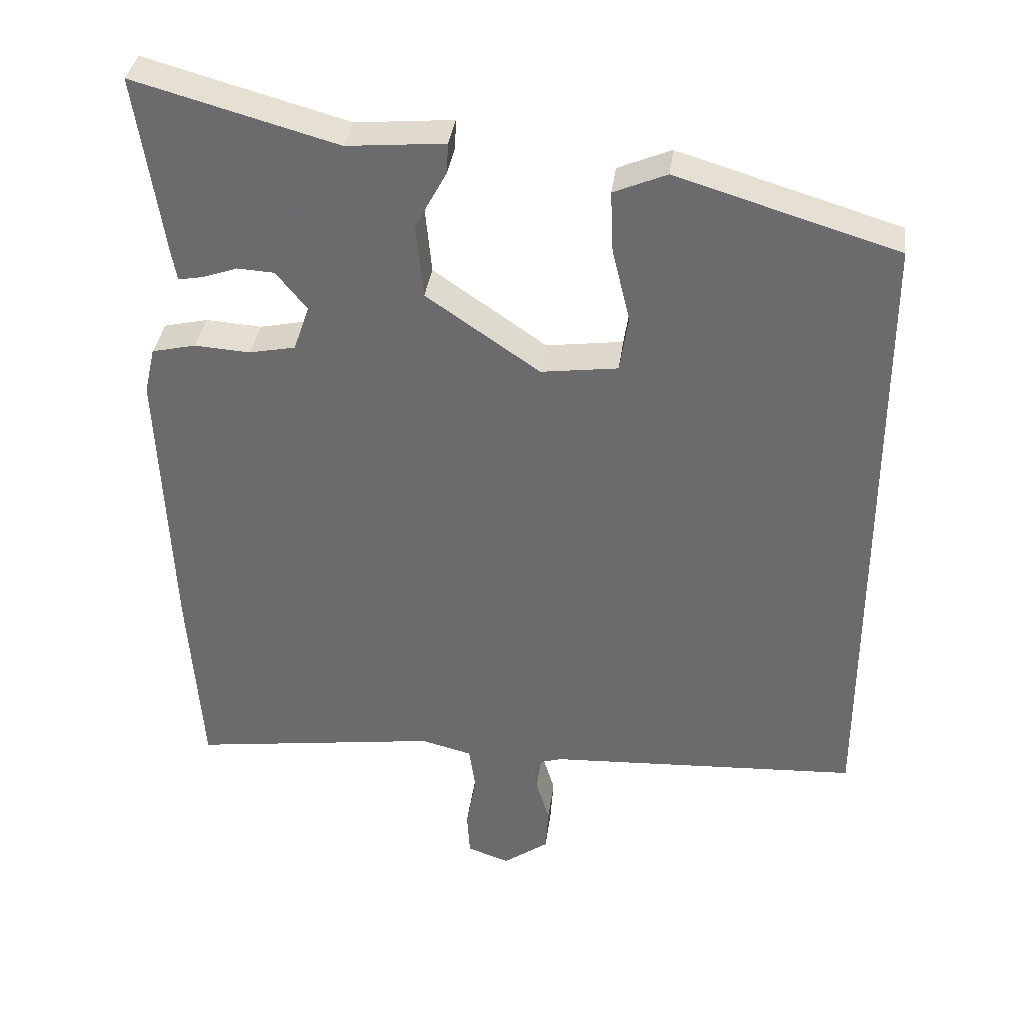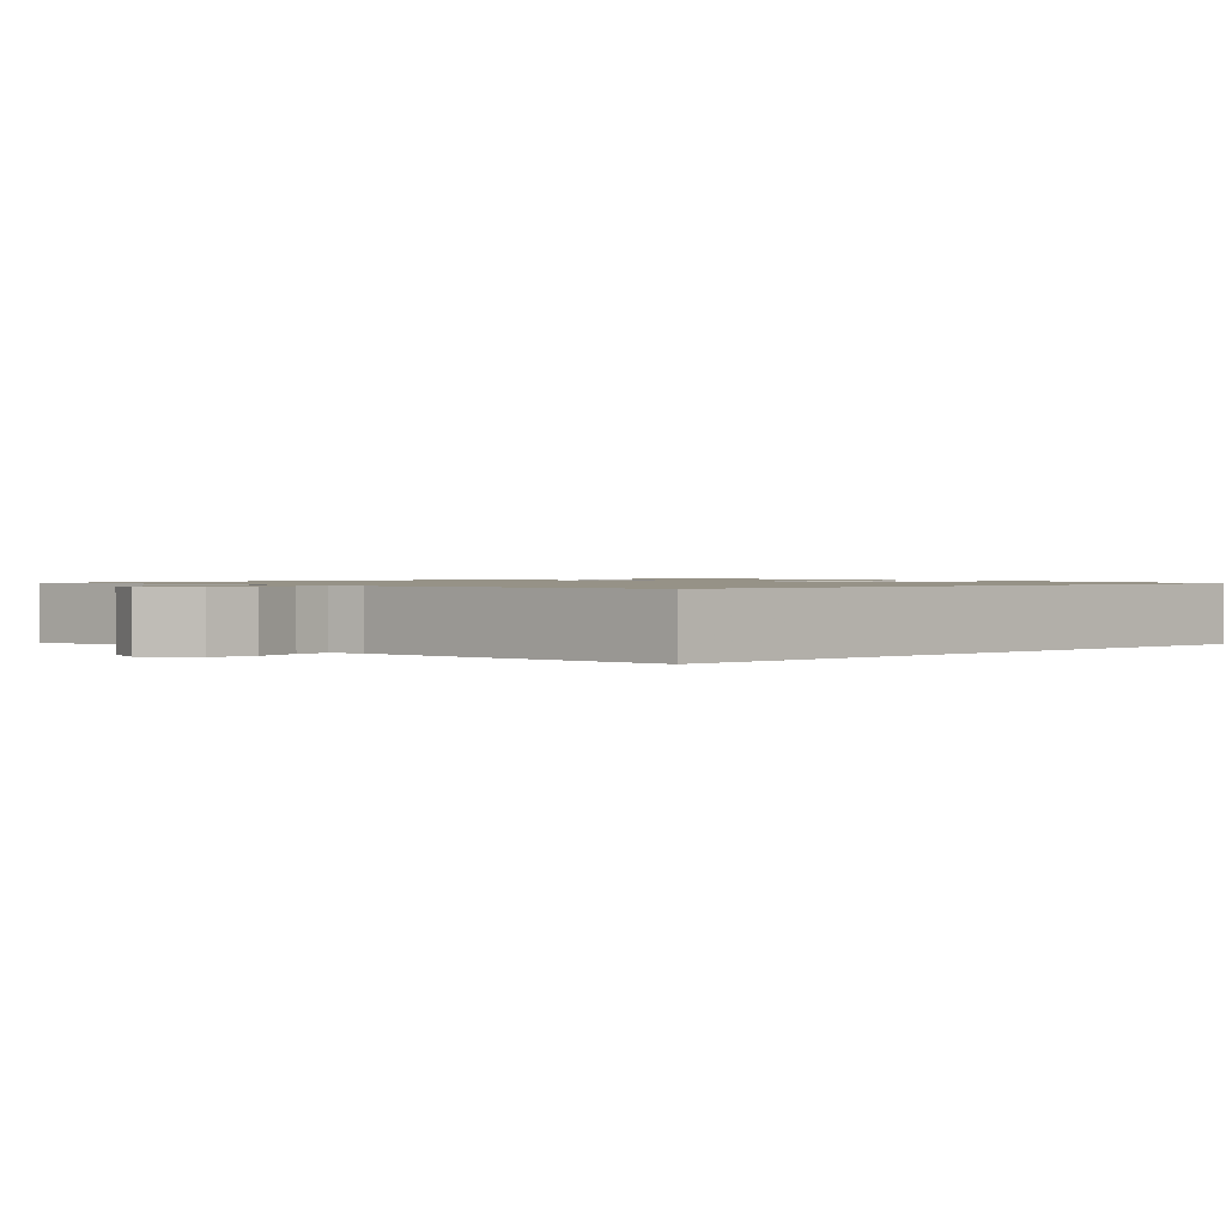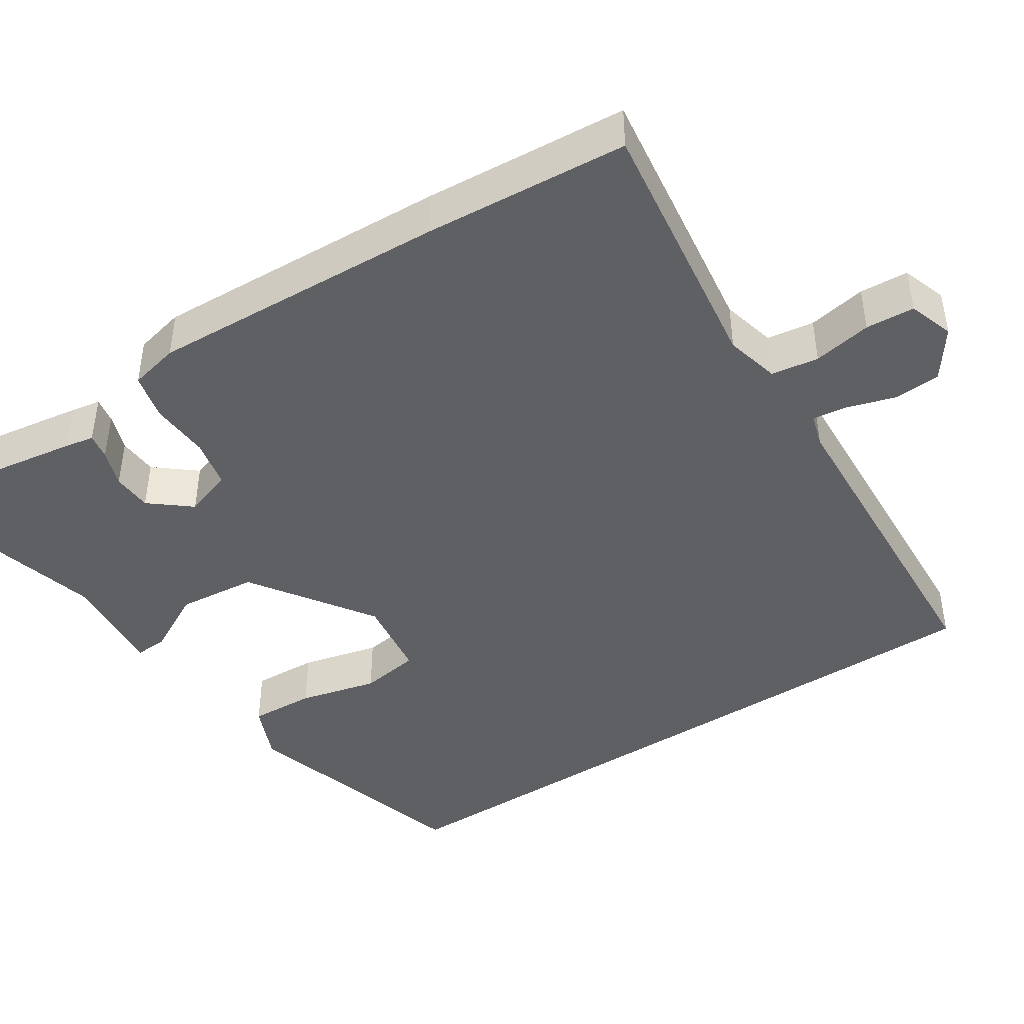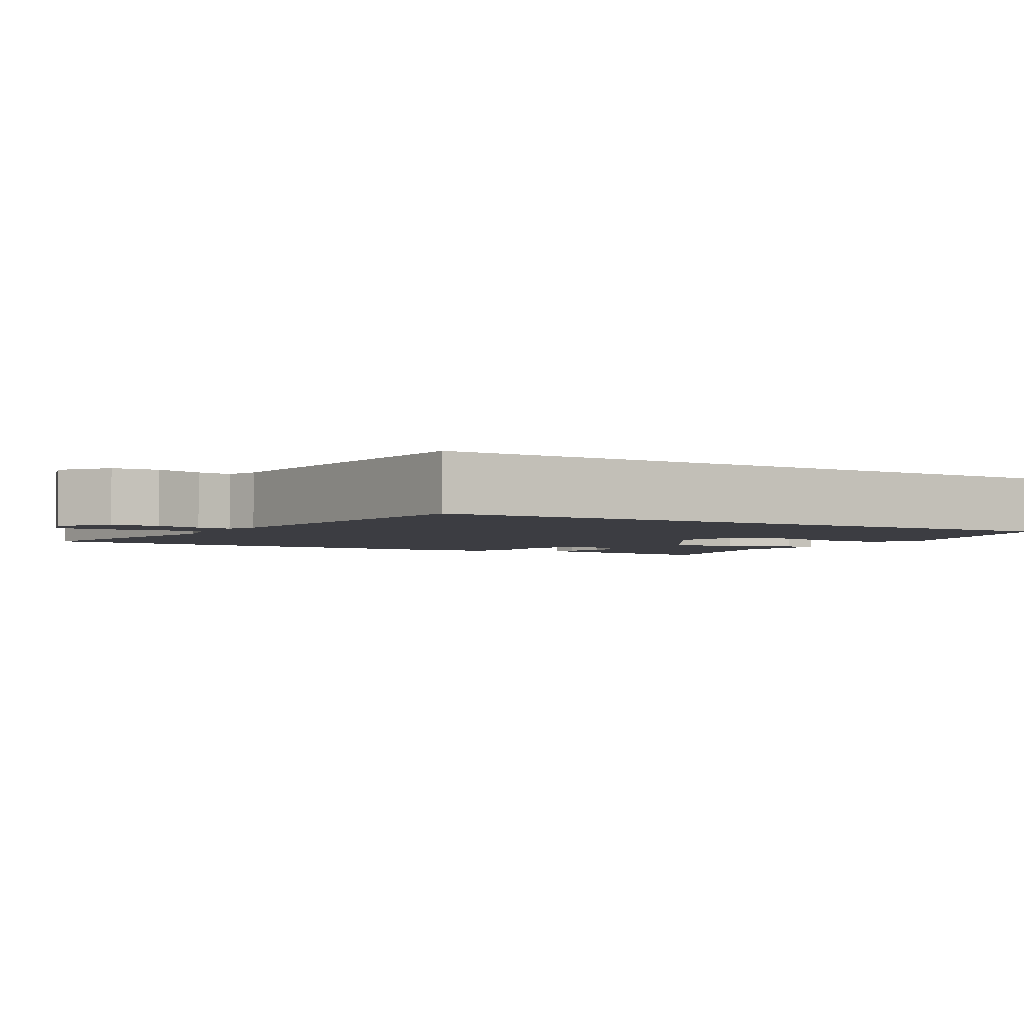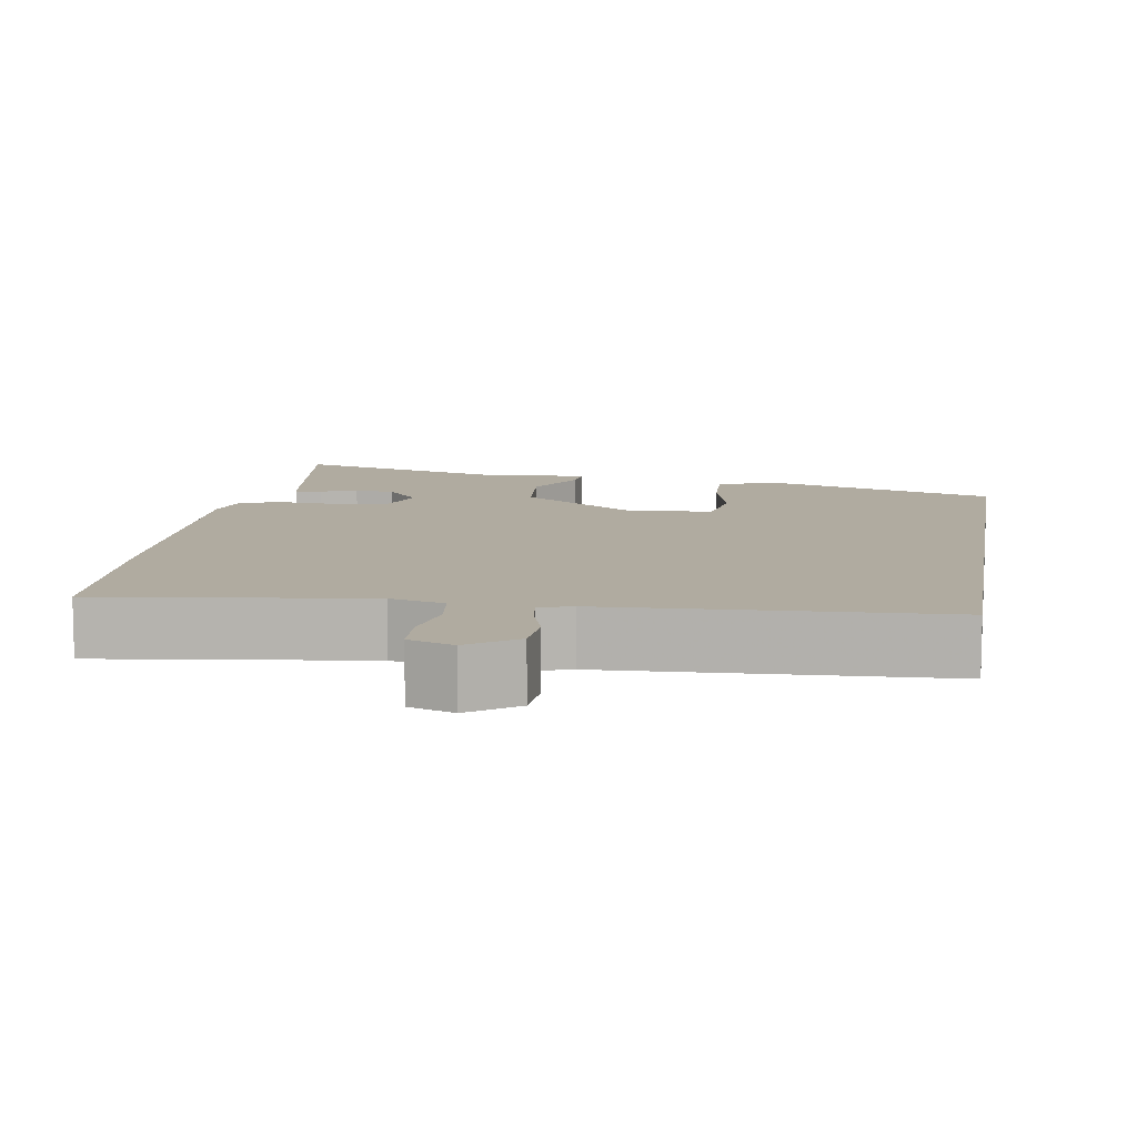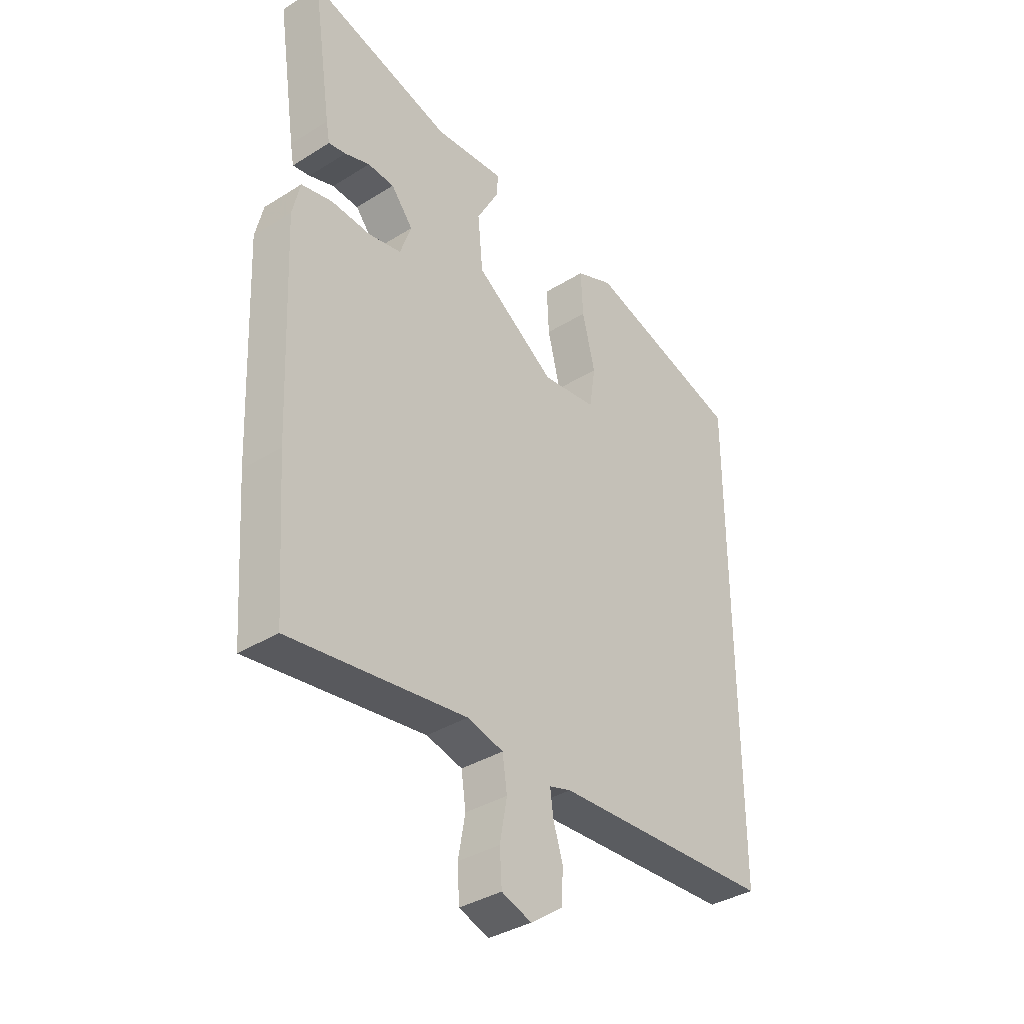
<metadata>
{"format":"obj","ext":"obj","renderer":"f3d","projection":"perspective","resolution":1024,"background":"white","views":[{"elev":35.5,"azim":-172.6,"up":"+Z"},{"elev":1.1,"azim":-134.0,"up":"+Y"},{"elev":-44.1,"azim":123.0,"up":"+Y"},{"elev":-2.9,"azim":-122.1,"up":"+Y"},{"elev":9.8,"azim":-170.7,"up":"+Y"},{"elev":-36.6,"azim":129.1,"up":"+Z"}]}
</metadata>
<code>
v -0.5 0.07 0.377
v -0.192 0.07 0.47
v -0.118 0.07 0.439
v -0.122 0.07 0.354
v -0.147 0.07 0.252
v -0.135 0.07 0.174
v -0.028 0.07 0.16
v 0.13 0.07 0.268
v 0.14 0.07 0.372
v 0.096 0.07 0.453
v 0.094 0.07 0.495
v 0.231 0.07 0.483
v 0.514 0.07 0.561
v 0.476 0.07 0.306
v 0.469 0.07 0.268
v 0.435 0.07 0.274
v 0.386 0.07 0.291
v 0.334 0.07 0.288
v 0.291 0.07 0.235
v 0.313 0.07 0.172
v 0.377 0.07 0.159
v 0.455 0.07 0.164
v 0.516 0.07 0.15
v 0.531 0.07 0.085
v 0.514 0.07 -0.307
v 0.495 0.07 -0.575
v 0.149 0.07 -0.528
v 0.078 0.07 -0.546
v 0.069 0.07 -0.608
v 0.083 0.07 -0.685
v 0.079 0.07 -0.749
v 0.02 0.07 -0.769
v -0.043 0.07 -0.724
v -0.047 0.07 -0.662
v -0.028 0.07 -0.6
v -0.022 0.07 -0.554
v -0.065 0.07 -0.541
v -0.5 0.07 -0.519
v -0.5 0 0.377
v -0.192 0 0.47
v -0.118 0 0.439
v -0.122 0 0.354
v -0.147 0 0.252
v -0.135 0 0.174
v -0.028 0 0.16
v 0.13 0 0.268
v 0.14 0 0.372
v 0.096 0 0.453
v 0.094 0 0.495
v 0.231 0 0.483
v 0.514 0 0.561
v 0.476 0 0.306
v 0.469 0 0.268
v 0.435 0 0.274
v 0.386 0 0.291
v 0.334 0 0.288
v 0.291 0 0.235
v 0.313 0 0.172
v 0.377 0 0.159
v 0.455 0 0.164
v 0.516 0 0.15
v 0.531 0 0.085
v 0.514 0 -0.307
v 0.495 0 -0.575
v 0.149 0 -0.528
v 0.078 0 -0.546
v 0.069 0 -0.608
v 0.083 0 -0.685
v 0.079 0 -0.749
v 0.02 0 -0.769
v -0.043 0 -0.724
v -0.047 0 -0.662
v -0.028 0 -0.6
v -0.022 0 -0.554
v -0.065 0 -0.541
v -0.5 0 -0.519
f 37 38 1 2
f 36 37 2
f 33 34 35
f 32 33 35
f 31 32 35
f 30 31 35
f 29 30 35
f 28 29 35 36
f 27 28 36
f 25 26 27
f 24 25 27
f 23 24 27
f 22 23 27
f 21 22 27
f 20 21 27 36
f 19 20 36
f 15 16 17
f 14 15 17
f 13 14 17
f 12 13 17
f 12 17 18
f 11 12 18
f 10 11 18
f 9 10 18
f 8 9 18 19
f 2 3 4 5
f 2 5 6
f 36 2 6
f 7 8 19 36
f 6 7 36
f 40 39 76 75
f 40 75 74
f 73 72 71
f 73 71 70
f 73 70 69
f 73 69 68
f 73 68 67
f 74 73 67 66
f 74 66 65
f 65 64 63
f 65 63 62
f 65 62 61
f 65 61 60
f 65 60 59
f 74 65 59 58
f 74 58 57
f 55 54 53
f 55 53 52
f 55 52 51
f 55 51 50
f 56 55 50
f 56 50 49
f 56 49 48
f 56 48 47
f 57 56 47 46
f 43 42 41 40
f 44 43 40
f 44 40 74
f 74 57 46 45
f 74 45 44
f 1 39 40 2
f 2 40 41 3
f 3 41 42 4
f 4 42 43 5
f 5 43 44 6
f 6 44 45 7
f 7 45 46 8
f 8 46 47 9
f 9 47 48 10
f 10 48 49 11
f 11 49 50 12
f 12 50 51 13
f 13 51 52 14
f 14 52 53 15
f 15 53 54 16
f 16 54 55 17
f 17 55 56 18
f 18 56 57 19
f 19 57 58 20
f 20 58 59 21
f 21 59 60 22
f 22 60 61 23
f 23 61 62 24
f 24 62 63 25
f 25 63 64 26
f 26 64 65 27
f 27 65 66 28
f 28 66 67 29
f 29 67 68 30
f 30 68 69 31
f 31 69 70 32
f 32 70 71 33
f 33 71 72 34
f 34 72 73 35
f 35 73 74 36
f 36 74 75 37
f 37 75 76 38
f 38 76 39 1

</code>
